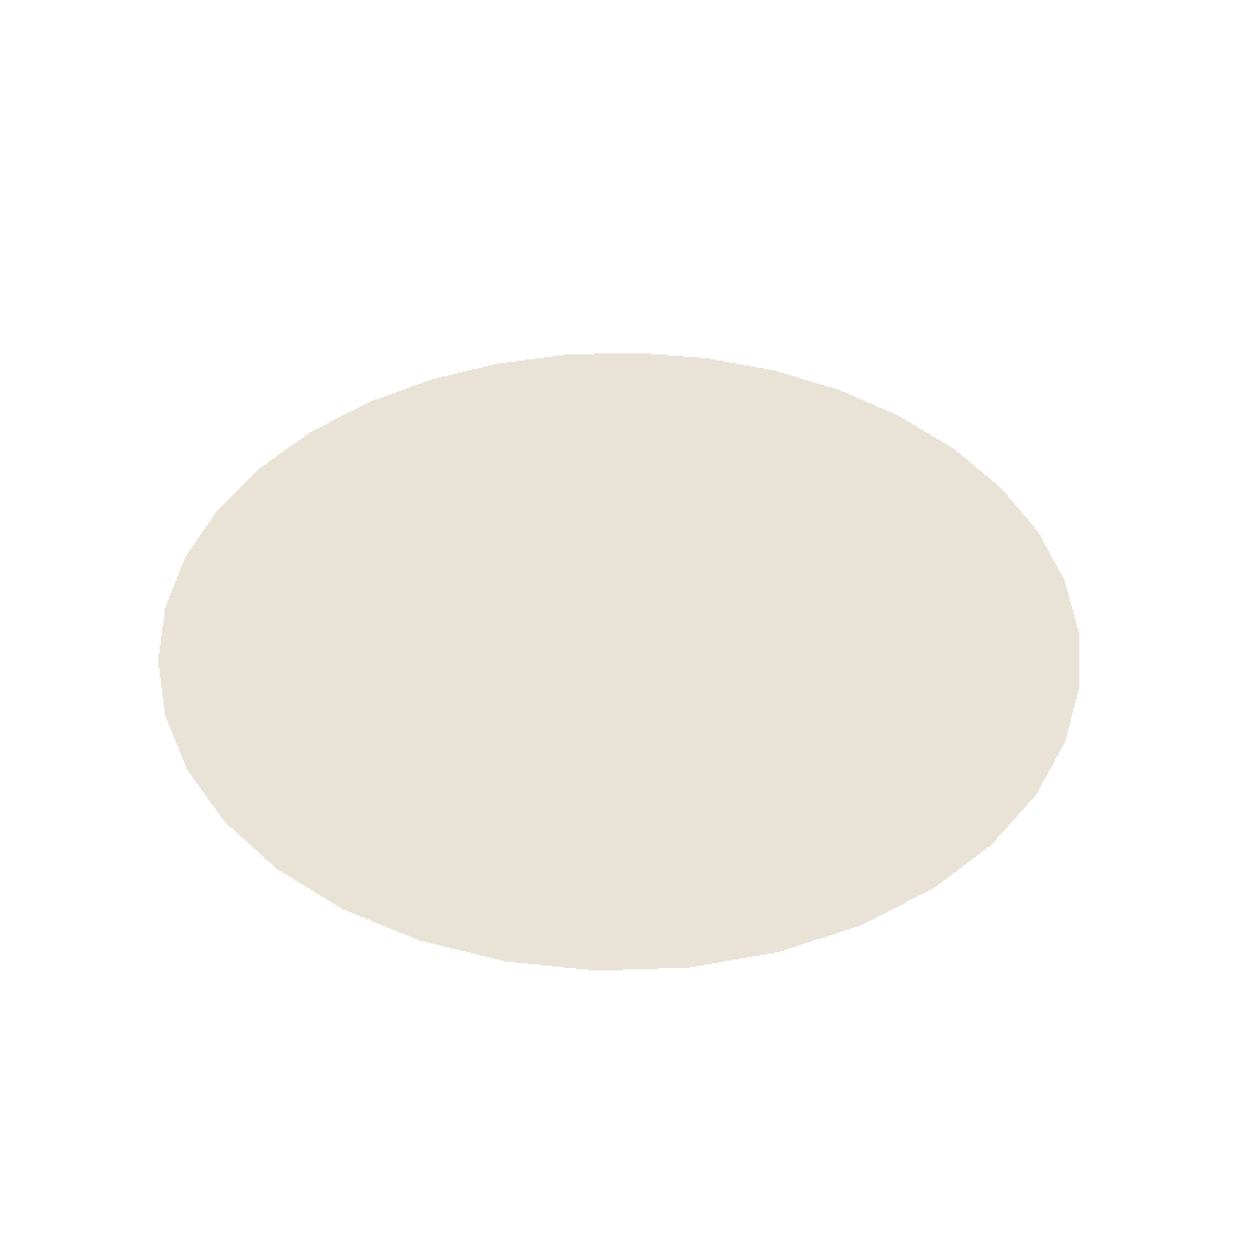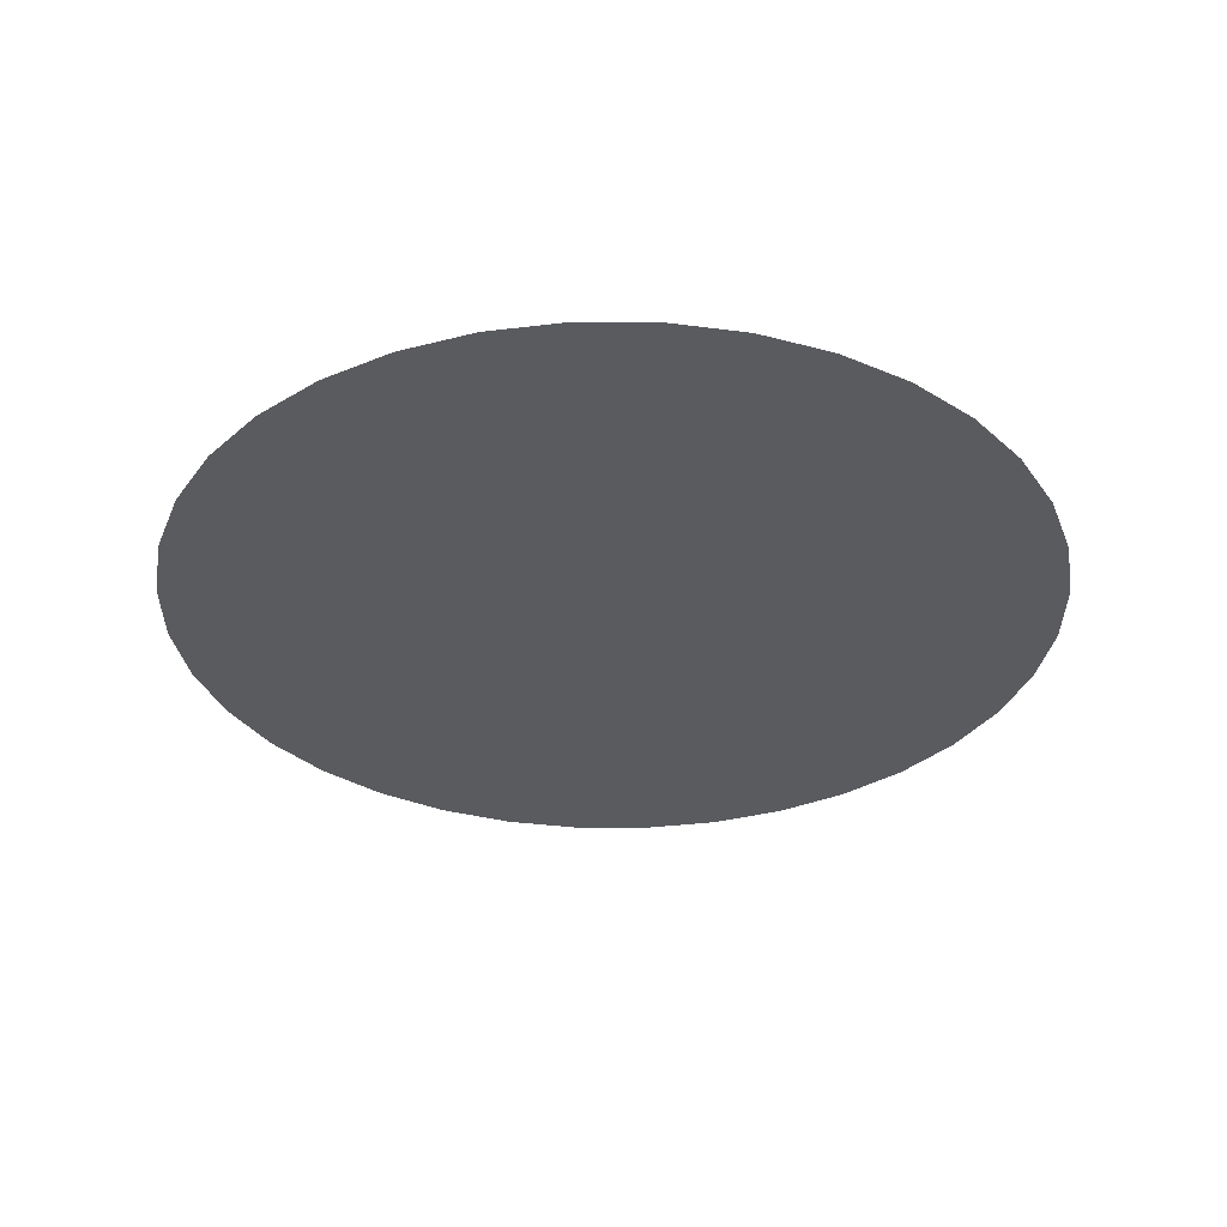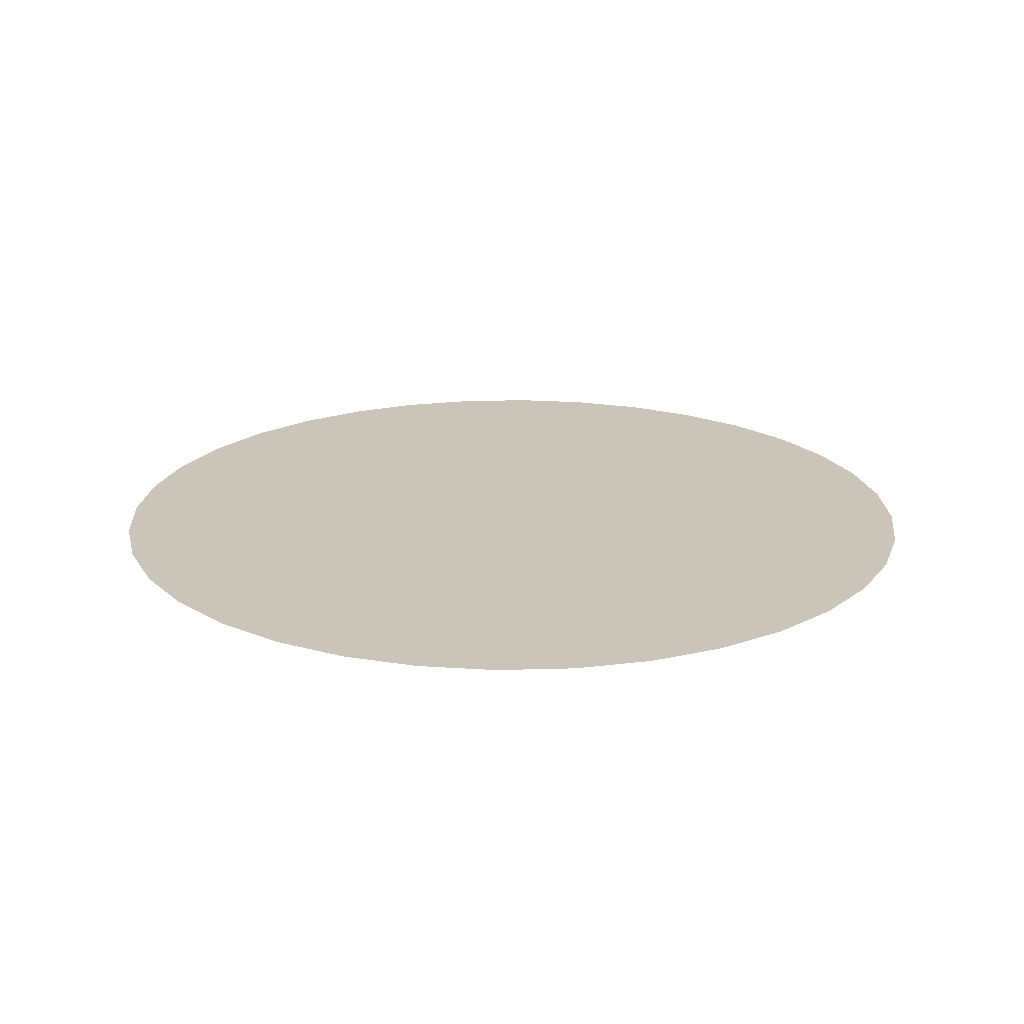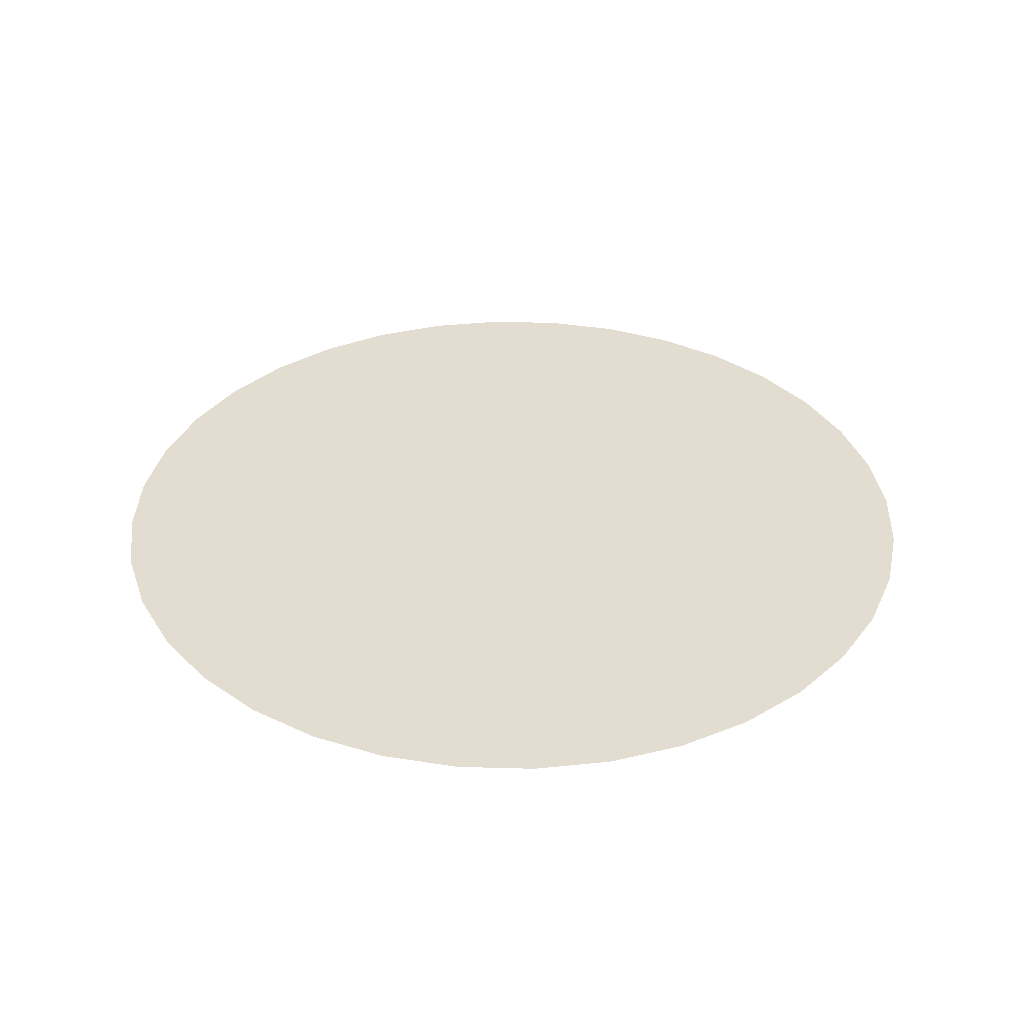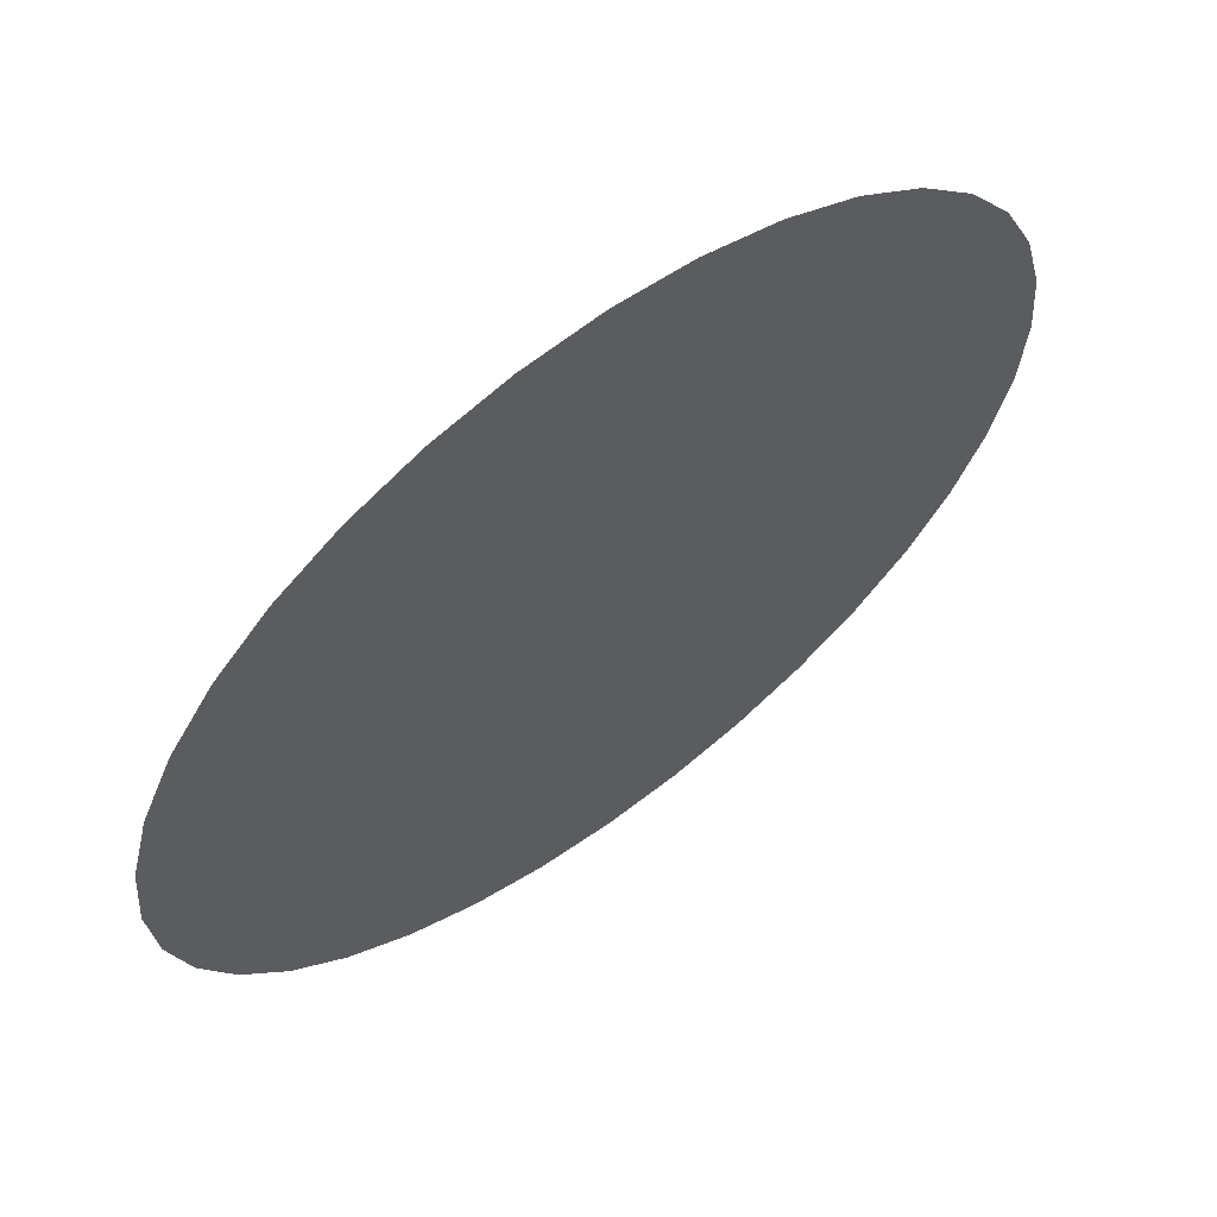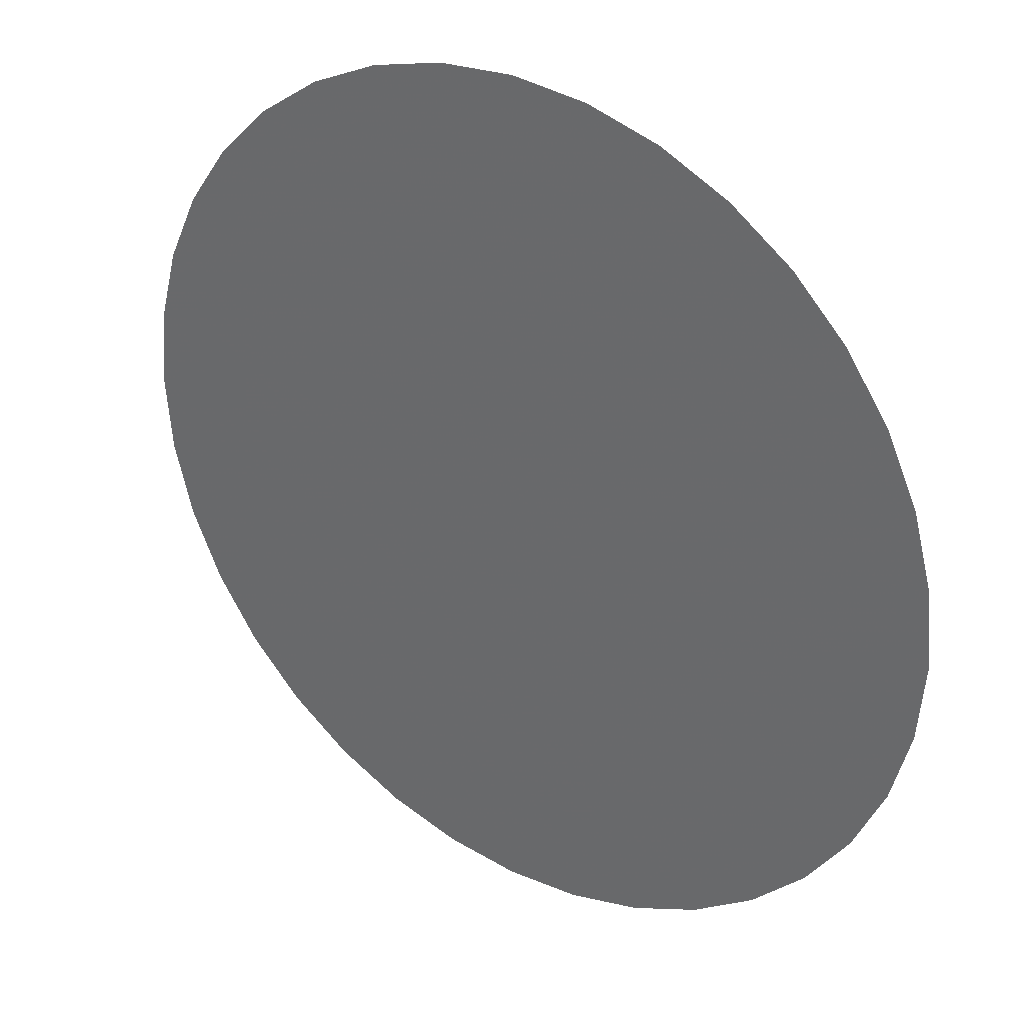
<metadata>
{"format":"obj","ext":"obj","renderer":"f3d","projection":"perspective","resolution":1024,"background":"white","views":[{"elev":41.6,"azim":12.4,"up":"+Y"},{"elev":-33.2,"azim":-95.3,"up":"+Y"},{"elev":20.3,"azim":-38.0,"up":"+Y"},{"elev":35.4,"azim":157.1,"up":"+Y"},{"elev":63.1,"azim":-36.7,"up":"+Z"},{"elev":32.1,"azim":-144.5,"up":"+Z"}]}
</metadata>
<code>
g Disc
v 0 0 0
v 1.783 0 0
v 1.337 0 0
v 0.8914 0 0
v 0.4457 0 0
v 1.756 0 -0.3096
v 1.317 0 -0.2322
v 0.8779 0 -0.1548
v 0.4389 0 -0.0774
v 1.675 0 -0.6098
v 1.256 0 -0.4573
v 0.8376 0 -0.3049
v 0.4188 0 -0.1524
v 1.544 0 -0.8914
v 1.158 0 -0.6685
v 0.772 0 -0.4457
v 0.386 0 -0.2228
v 1.366 0 -1.146
v 1.024 0 -0.8595
v 0.6828 0 -0.573
v 0.3414 0 -0.2865
v 1.146 0 -1.366
v 0.8595 0 -1.024
v 0.573 0 -0.6828
v 0.2865 0 -0.3414
v 0.8914 0 -1.544
v 0.6685 0 -1.158
v 0.4457 0 -0.772
v 0.2228 0 -0.386
v 0.6098 0 -1.675
v 0.4573 0 -1.256
v 0.3049 0 -0.8376
v 0.1524 0 -0.4188
v 0.3096 0 -1.756
v 0.2322 0 -1.317
v 0.1548 0 -0.8779
v 0.0774 0 -0.4389
v 0 0 -1.783
v 0 0 -1.337
v 0 0 -0.8914
v 0 0 -0.4457
v -0.3096 0 -1.756
v -0.2322 0 -1.317
v -0.1548 0 -0.8779
v -0.0774 0 -0.4389
v -0.6098 0 -1.675
v -0.4573 0 -1.256
v -0.3049 0 -0.8376
v -0.1524 0 -0.4188
v -0.8914 0 -1.544
v -0.6685 0 -1.158
v -0.4457 0 -0.772
v -0.2228 0 -0.386
v -1.146 0 -1.366
v -0.8595 0 -1.024
v -0.573 0 -0.6828
v -0.2865 0 -0.3414
v -1.366 0 -1.146
v -1.024 0 -0.8595
v -0.6828 0 -0.573
v -0.3414 0 -0.2865
v -1.544 0 -0.8914
v -1.158 0 -0.6685
v -0.772 0 -0.4457
v -0.386 0 -0.2228
v -1.675 0 -0.6098
v -1.256 0 -0.4573
v -0.8376 0 -0.3049
v -0.4188 0 -0.1524
v -1.756 0 -0.3096
v -1.317 0 -0.2322
v -0.8779 0 -0.1548
v -0.4389 0 -0.0774
v -1.783 0 0
v -1.337 0 0
v -0.8914 0 0
v -0.4457 0 0
v -1.756 0 0.3096
v -1.317 0 0.2322
v -0.8779 0 0.1548
v -0.4389 0 0.0774
v -1.675 0 0.6098
v -1.256 0 0.4573
v -0.8376 0 0.3049
v -0.4188 0 0.1524
v -1.544 0 0.8914
v -1.158 0 0.6685
v -0.772 0 0.4457
v -0.386 0 0.2228
v -1.366 0 1.146
v -1.024 0 0.8595
v -0.6828 0 0.573
v -0.3414 0 0.2865
v -1.146 0 1.366
v -0.8595 0 1.024
v -0.573 0 0.6828
v -0.2865 0 0.3414
v -0.8914 0 1.544
v -0.6685 0 1.158
v -0.4457 0 0.772
v -0.2228 0 0.386
v -0.6098 0 1.675
v -0.4573 0 1.256
v -0.3049 0 0.8376
v -0.1524 0 0.4188
v -0.3096 0 1.756
v -0.2322 0 1.317
v -0.1548 0 0.8779
v -0.0774 0 0.4389
v 1e-06 0 1.783
v 1e-06 0 1.337
v 0 0 0.8914
v 0 0 0.4457
v 0.3096 0 1.756
v 0.2322 0 1.317
v 0.1548 0 0.8779
v 0.0774 0 0.4389
v 0.6098 0 1.675
v 0.4573 0 1.256
v 0.3049 0 0.8376
v 0.1524 0 0.4188
v 0.8914 0 1.544
v 0.6685 0 1.158
v 0.4457 0 0.772
v 0.2228 0 0.386
v 1.146 0 1.366
v 0.8595 0 1.024
v 0.573 0 0.6828
v 0.2865 0 0.3414
v 1.366 0 1.146
v 1.024 0 0.8595
v 0.6828 0 0.573
v 0.3414 0 0.2865
v 1.544 0 0.8914
v 1.158 0 0.6685
v 0.772 0 0.4457
v 0.386 0 0.2228
v 1.675 0 0.6098
v 1.256 0 0.4573
v 0.8376 0 0.3049
v 0.4188 0 0.1524
v 1.756 0 0.3096
v 1.317 0 0.2322
v 0.8779 0 0.1548
v 0.4389 0 0.0774
f 6 7 3 2
f 7 8 4 3
f 8 9 5 4
f 9 1 5
f 10 11 7 6
f 11 12 8 7
f 12 13 9 8
f 13 1 9
f 14 15 11 10
f 15 16 12 11
f 16 17 13 12
f 17 1 13
f 18 19 15 14
f 19 20 16 15
f 20 21 17 16
f 21 1 17
f 22 23 19 18
f 23 24 20 19
f 24 25 21 20
f 25 1 21
f 26 27 23 22
f 27 28 24 23
f 28 29 25 24
f 29 1 25
f 30 31 27 26
f 31 32 28 27
f 32 33 29 28
f 33 1 29
f 34 35 31 30
f 35 36 32 31
f 36 37 33 32
f 37 1 33
f 38 39 35 34
f 39 40 36 35
f 40 41 37 36
f 41 1 37
f 42 43 39 38
f 43 44 40 39
f 44 45 41 40
f 45 1 41
f 46 47 43 42
f 47 48 44 43
f 48 49 45 44
f 49 1 45
f 50 51 47 46
f 51 52 48 47
f 52 53 49 48
f 53 1 49
f 54 55 51 50
f 55 56 52 51
f 56 57 53 52
f 57 1 53
f 58 59 55 54
f 59 60 56 55
f 60 61 57 56
f 61 1 57
f 62 63 59 58
f 63 64 60 59
f 64 65 61 60
f 65 1 61
f 66 67 63 62
f 67 68 64 63
f 68 69 65 64
f 69 1 65
f 70 71 67 66
f 71 72 68 67
f 72 73 69 68
f 73 1 69
f 74 75 71 70
f 75 76 72 71
f 76 77 73 72
f 77 1 73
f 78 79 75 74
f 79 80 76 75
f 80 81 77 76
f 81 1 77
f 82 83 79 78
f 83 84 80 79
f 84 85 81 80
f 85 1 81
f 86 87 83 82
f 87 88 84 83
f 88 89 85 84
f 89 1 85
f 90 91 87 86
f 91 92 88 87
f 92 93 89 88
f 93 1 89
f 94 95 91 90
f 95 96 92 91
f 96 97 93 92
f 97 1 93
f 98 99 95 94
f 99 100 96 95
f 100 101 97 96
f 101 1 97
f 102 103 99 98
f 103 104 100 99
f 104 105 101 100
f 105 1 101
f 106 107 103 102
f 107 108 104 103
f 108 109 105 104
f 109 1 105
f 110 111 107 106
f 111 112 108 107
f 112 113 109 108
f 113 1 109
f 114 115 111 110
f 115 116 112 111
f 116 117 113 112
f 117 1 113
f 118 119 115 114
f 119 120 116 115
f 120 121 117 116
f 121 1 117
f 122 123 119 118
f 123 124 120 119
f 124 125 121 120
f 125 1 121
f 126 127 123 122
f 127 128 124 123
f 128 129 125 124
f 129 1 125
f 130 131 127 126
f 131 132 128 127
f 132 133 129 128
f 133 1 129
f 134 135 131 130
f 135 136 132 131
f 136 137 133 132
f 137 1 133
f 138 139 135 134
f 139 140 136 135
f 140 141 137 136
f 141 1 137
f 142 143 139 138
f 143 144 140 139
f 144 145 141 140
f 145 1 141
f 2 3 143 142
f 3 4 144 143
f 4 5 145 144
f 5 1 145

</code>
